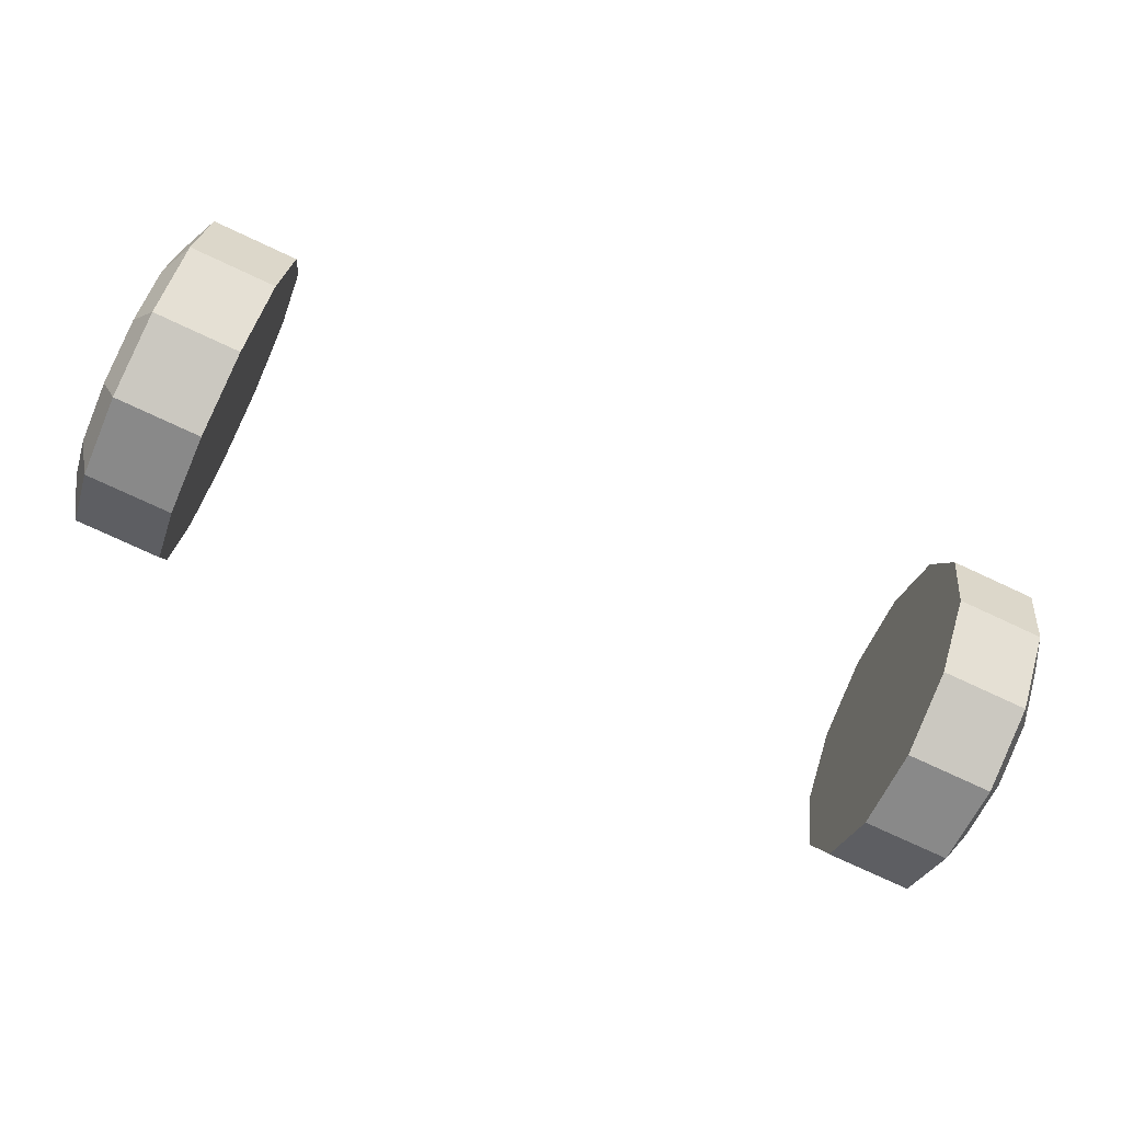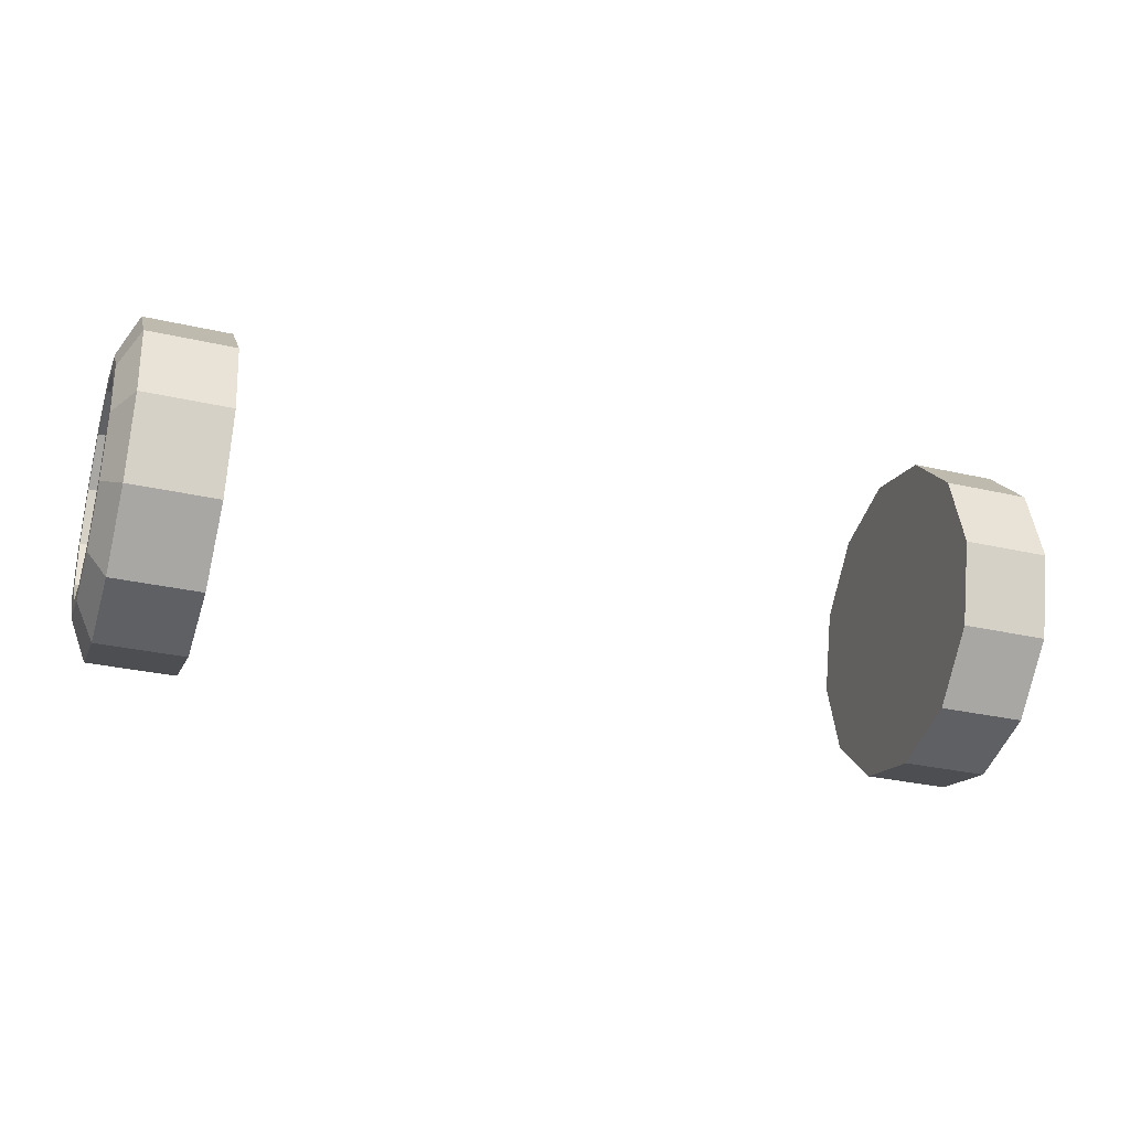
<metadata>
{"format":"obj","ext":"obj","renderer":"f3d","projection":"perspective","resolution":1024,"background":"white","views":[{"elev":-77.8,"azim":-24.8,"up":"+Z"},{"elev":-31.0,"azim":-18.1,"up":"+Z"}]}
</metadata>
<code>
o SportsCar2_BackWheels_Cylinder.002
v 0.613 0.2647 -1.601
v 0.7606 0.2647 -1.601
v 0.7606 0.1245 -1.564
v 0.613 0.1245 -1.564
v 0.7606 0.02183 -1.461
v 0.613 0.02183 -1.461
v 0.7606 -0.01574 -1.321
v 0.613 -0.01574 -1.321
v 0.7606 0.02183 -1.181
v 0.613 0.02183 -1.181
v 0.7606 0.1245 -1.078
v 0.613 0.1245 -1.078
v 0.7606 0.2647 -1.04
v 0.613 0.2647 -1.04
v 0.7606 0.4049 -1.078
v 0.613 0.4049 -1.078
v 0.7606 0.5075 -1.181
v 0.613 0.5075 -1.181
v 0.7606 0.545 -1.321
v 0.613 0.545 -1.321
v 0.7606 0.5075 -1.461
v 0.613 0.5075 -1.461
v 0.7917 0.1585 -1.137
v 0.7917 0.2647 -1.108
v 0.7606 0.4049 -1.564
v 0.613 0.4049 -1.564
v 0.7917 0.172 -1.16
v 0.7917 0.2647 -1.135
v 0.7917 0.0808 -1.215
v 0.7917 0.05235 -1.321
v 0.7917 0.3708 -1.505
v 0.7917 0.2647 -1.533
v 0.7917 0.1585 -1.505
v 0.7917 0.0808 -1.427
v 0.7917 0.4485 -1.427
v 0.7917 0.477 -1.321
v 0.7917 0.4485 -1.215
v 0.7917 0.3708 -1.137
v 0.7917 0.45 -1.321
v 0.7917 0.4252 -1.228
v 0.7664 0.4252 -1.228
v 0.7664 0.45 -1.321
v 0.7917 0.1041 -1.413
v 0.7917 0.07931 -1.321
v 0.7917 0.4252 -1.413
v 0.7917 0.3573 -1.16
v 0.7917 0.1041 -1.228
v 0.7917 0.3573 -1.481
v 0.7917 0.2647 -1.506
v 0.7917 0.172 -1.481
v 0.7664 0.172 -1.16
v 0.7664 0.2647 -1.135
v 0.7664 0.1041 -1.413
v 0.7664 0.07931 -1.321
v 0.7664 0.4252 -1.413
v 0.7664 0.3573 -1.16
v 0.7664 0.1041 -1.228
v 0.7664 0.3573 -1.481
v 0.7664 0.2647 -1.506
v 0.7664 0.172 -1.481
v 0.7225 0.2554 -1.148
v 0.7225 0.1812 -1.168
v 0.732 0.2352 -1.263
v 0.732 0.2575 -1.257
v 0.7225 0.3481 -1.168
v 0.7225 0.2739 -1.148
v 0.732 0.2718 -1.257
v 0.732 0.2941 -1.263
v 0.7225 0.4128 -1.227
v 0.7225 0.3585 -1.173
v 0.732 0.3021 -1.267
v 0.732 0.3185 -1.283
v 0.7225 0.4378 -1.311
v 0.7225 0.4179 -1.237
v 0.732 0.3224 -1.291
v 0.732 0.3284 -1.314
v 0.7225 0.3585 -1.469
v 0.7225 0.4128 -1.415
v 0.732 0.3185 -1.358
v 0.732 0.3021 -1.375
v 0.7225 0.4179 -1.404
v 0.7225 0.4378 -1.33
v 0.732 0.3284 -1.328
v 0.732 0.3224 -1.35
v 0.7225 0.2739 -1.494
v 0.7225 0.3481 -1.474
v 0.732 0.2941 -1.379
v 0.732 0.2718 -1.385
v 0.7225 0.1812 -1.474
v 0.7225 0.2554 -1.494
v 0.732 0.2575 -1.385
v 0.732 0.2352 -1.379
v 0.7225 0.1166 -1.415
v 0.7225 0.1708 -1.469
v 0.732 0.2272 -1.375
v 0.732 0.2108 -1.358
v 0.7225 0.09155 -1.33
v 0.7225 0.1114 -1.404
v 0.732 0.2069 -1.35
v 0.732 0.2009 -1.328
v 0.7225 0.1114 -1.237
v 0.7225 0.09155 -1.311
v 0.732 0.2009 -1.314
v 0.732 0.2069 -1.291
v 0.7225 0.1708 -1.173
v 0.7225 0.1166 -1.227
v 0.732 0.2108 -1.283
v 0.732 0.2272 -1.267
v 0.7527 0.2368 -1.282
v 0.7527 0.2254 -1.293
v 0.7581 0.2356 -1.299
v 0.7581 0.2427 -1.292
v 0.7527 0.2254 -1.349
v 0.7527 0.2368 -1.36
v 0.7581 0.2427 -1.35
v 0.7581 0.2356 -1.343
v 0.7527 0.2925 -1.36
v 0.7527 0.3039 -1.349
v 0.7581 0.2937 -1.343
v 0.7581 0.2866 -1.35
v 0.7527 0.3039 -1.293
v 0.7527 0.2925 -1.282
v 0.7581 0.2866 -1.292
v 0.7581 0.2937 -1.299
v -0.6111 0.2647 -1.601
v -0.6111 0.1245 -1.564
v -0.7587 0.1245 -1.564
v -0.7587 0.2647 -1.601
v -0.6111 0.02183 -1.461
v -0.7587 0.02183 -1.461
v -0.6111 -0.01574 -1.321
v -0.7587 -0.01574 -1.321
v -0.6111 0.02183 -1.181
v -0.7587 0.02183 -1.181
v -0.6111 0.1245 -1.078
v -0.7587 0.1245 -1.078
v -0.6111 0.2647 -1.04
v -0.7587 0.2647 -1.04
v -0.6111 0.4049 -1.078
v -0.7587 0.4049 -1.078
v -0.6111 0.5075 -1.181
v -0.7587 0.5075 -1.181
v -0.6111 0.545 -1.321
v -0.7587 0.545 -1.321
v -0.6111 0.5075 -1.461
v -0.7587 0.5075 -1.461
v -0.7898 0.2647 -1.108
v -0.7898 0.1585 -1.137
v -0.6111 0.4049 -1.564
v -0.7587 0.4049 -1.564
v -0.7898 0.2647 -1.135
v -0.7898 0.172 -1.16
v -0.7898 0.0808 -1.215
v -0.7898 0.05235 -1.321
v -0.7898 0.2647 -1.533
v -0.7898 0.3708 -1.505
v -0.7898 0.1585 -1.505
v -0.7898 0.0808 -1.427
v -0.7898 0.4485 -1.427
v -0.7898 0.477 -1.321
v -0.7898 0.4485 -1.215
v -0.7898 0.3708 -1.137
v -0.7898 0.45 -1.321
v -0.7645 0.45 -1.321
v -0.7645 0.4252 -1.228
v -0.7898 0.4252 -1.228
v -0.7898 0.07931 -1.321
v -0.7898 0.1041 -1.413
v -0.7898 0.4252 -1.413
v -0.7898 0.3573 -1.16
v -0.7898 0.1041 -1.228
v -0.7898 0.3573 -1.481
v -0.7898 0.172 -1.481
v -0.7898 0.2647 -1.506
v -0.7645 0.2647 -1.135
v -0.7645 0.172 -1.16
v -0.7645 0.07931 -1.321
v -0.7645 0.1041 -1.413
v -0.7645 0.4252 -1.413
v -0.7645 0.3573 -1.16
v -0.7645 0.1041 -1.228
v -0.7645 0.3573 -1.481
v -0.7645 0.172 -1.481
v -0.7645 0.2647 -1.506
v -0.7206 0.2554 -1.148
v -0.7301 0.2575 -1.257
v -0.7301 0.2352 -1.263
v -0.7206 0.1812 -1.168
v -0.7206 0.3481 -1.168
v -0.7301 0.2941 -1.263
v -0.7301 0.2718 -1.257
v -0.7206 0.2739 -1.148
v -0.7206 0.4128 -1.227
v -0.7301 0.3185 -1.283
v -0.7301 0.3021 -1.267
v -0.7206 0.3585 -1.173
v -0.7206 0.4378 -1.311
v -0.7301 0.3284 -1.314
v -0.7301 0.3224 -1.291
v -0.7206 0.4179 -1.237
v -0.7206 0.3585 -1.469
v -0.7301 0.3021 -1.375
v -0.7301 0.3185 -1.358
v -0.7206 0.4128 -1.415
v -0.7206 0.4179 -1.404
v -0.7301 0.3224 -1.35
v -0.7301 0.3284 -1.328
v -0.7206 0.4378 -1.33
v -0.7206 0.2739 -1.494
v -0.7301 0.2718 -1.385
v -0.7301 0.2941 -1.379
v -0.7206 0.3481 -1.474
v -0.7206 0.1812 -1.474
v -0.7301 0.2352 -1.379
v -0.7301 0.2575 -1.385
v -0.7206 0.2554 -1.494
v -0.7206 0.1166 -1.415
v -0.7301 0.2108 -1.358
v -0.7301 0.2272 -1.375
v -0.7206 0.1708 -1.469
v -0.7206 0.09155 -1.33
v -0.7301 0.2009 -1.328
v -0.7301 0.2069 -1.35
v -0.7206 0.1114 -1.404
v -0.7206 0.1114 -1.237
v -0.7301 0.2069 -1.291
v -0.7301 0.2009 -1.314
v -0.7206 0.09155 -1.311
v -0.7206 0.1708 -1.173
v -0.7301 0.2272 -1.267
v -0.7301 0.2108 -1.283
v -0.7206 0.1166 -1.227
v -0.7508 0.2368 -1.282
v -0.7562 0.2427 -1.292
v -0.7562 0.2356 -1.299
v -0.7508 0.2254 -1.293
v -0.7508 0.2254 -1.349
v -0.7562 0.2356 -1.343
v -0.7562 0.2427 -1.35
v -0.7508 0.2368 -1.36
v -0.7508 0.2925 -1.36
v -0.7562 0.2866 -1.35
v -0.7562 0.2937 -1.343
v -0.7508 0.3039 -1.349
v -0.7508 0.3039 -1.293
v -0.7562 0.2937 -1.299
v -0.7562 0.2866 -1.292
v -0.7508 0.2925 -1.282
v 0.7693 0.2197 -1.347
v 0.7664 0.1166 -1.415
v 0.7657 0.2108 -1.358
v 0.7693 0.2647 -1.373
v 0.7693 0.2906 -1.366
v 0.7782 0.2808 -1.349
v 0.7782 0.2647 -1.353
v 0.7693 0.3096 -1.295
v 0.7657 0.3224 -1.291
v 0.7664 0.4179 -1.237
v 0.7664 0.1812 -1.168
v 0.7664 0.2554 -1.148
v 0.7693 0.2127 -1.321
v 0.7657 0.2009 -1.328
v 0.7657 0.2069 -1.35
v 0.7693 0.3096 -1.347
v 0.7664 0.4179 -1.404
v 0.7657 0.3224 -1.35
v 0.7693 0.2647 -1.269
v 0.7693 0.2906 -1.276
v 0.7657 0.2941 -1.263
v 0.7657 0.2718 -1.257
v 0.7657 0.2009 -1.314
v 0.7664 0.09155 -1.311
v 0.7657 0.3021 -1.375
v 0.7657 0.3185 -1.358
v 0.7693 0.2387 -1.366
v 0.7657 0.2352 -1.379
v 0.7657 0.2575 -1.385
v 0.7664 0.4128 -1.227
v 0.7657 0.3185 -1.283
v 0.7693 0.2197 -1.295
v 0.7693 0.2387 -1.276
v 0.7657 0.2272 -1.267
v 0.7657 0.2108 -1.283
v 0.7657 0.2718 -1.385
v 0.7657 0.2941 -1.379
v 0.7782 0.2485 -1.349
v 0.7782 0.2927 -1.337
v 0.7782 0.297 -1.321
v 0.7782 0.2927 -1.305
v 0.7782 0.2808 -1.293
v 0.7782 0.2647 -1.288
v 0.7782 0.2485 -1.293
v 0.7782 0.2366 -1.305
v 0.7782 0.2323 -1.321
v 0.7782 0.2366 -1.337
v 0.7764 0.2427 -1.35
v 0.7711 0.2368 -1.36
v 0.7693 0.3166 -1.321
v 0.7711 0.2925 -1.36
v 0.7764 0.2866 -1.35
v 0.7764 0.2866 -1.292
v 0.7711 0.2925 -1.282
v 0.7711 0.2254 -1.293
v 0.7711 0.2368 -1.282
v 0.7657 0.2352 -1.263
v 0.7657 0.2575 -1.257
v 0.7657 0.3284 -1.328
v 0.7664 0.2739 -1.148
v 0.7664 0.3481 -1.168
v 0.7657 0.2069 -1.291
v 0.7657 0.3021 -1.267
v 0.7664 0.3585 -1.173
v 0.7657 0.3284 -1.314
v 0.7664 0.4378 -1.311
v 0.7664 0.4128 -1.415
v 0.7664 0.3585 -1.469
v 0.7664 0.4378 -1.33
v 0.7664 0.3481 -1.474
v 0.7664 0.2739 -1.494
v 0.7664 0.1114 -1.237
v 0.7664 0.2554 -1.494
v 0.7664 0.1812 -1.474
v 0.7657 0.2272 -1.375
v 0.7664 0.1708 -1.469
v 0.7664 0.1114 -1.404
v 0.7664 0.09155 -1.33
v 0.7664 0.1166 -1.227
v 0.7664 0.1708 -1.173
v 0.7764 0.2427 -1.292
v 0.7764 0.2356 -1.299
v 0.7764 0.2356 -1.343
v 0.7711 0.2254 -1.349
v 0.7711 0.3039 -1.349
v 0.7764 0.2937 -1.343
v 0.7764 0.2937 -1.299
v 0.7711 0.3039 -1.293
v -0.7674 0.2197 -1.347
v -0.7638 0.2108 -1.358
v -0.7645 0.1166 -1.415
v -0.7674 0.2647 -1.373
v -0.7763 0.2647 -1.353
v -0.7763 0.2808 -1.349
v -0.7674 0.2906 -1.366
v -0.7645 0.4179 -1.237
v -0.7638 0.3224 -1.291
v -0.7674 0.3096 -1.295
v -0.7645 0.2554 -1.148
v -0.7645 0.1812 -1.168
v -0.7638 0.2069 -1.35
v -0.7638 0.2009 -1.328
v -0.7674 0.2127 -1.321
v -0.7674 0.3096 -1.347
v -0.7638 0.3224 -1.35
v -0.7645 0.4179 -1.404
v -0.7674 0.2647 -1.269
v -0.7638 0.2718 -1.257
v -0.7638 0.2941 -1.263
v -0.7674 0.2906 -1.276
v -0.7645 0.09155 -1.311
v -0.7638 0.2009 -1.314
v -0.7638 0.3185 -1.358
v -0.7638 0.3021 -1.375
v -0.7638 0.2575 -1.385
v -0.7638 0.2352 -1.379
v -0.7674 0.2387 -1.366
v -0.7638 0.3185 -1.283
v -0.7645 0.4128 -1.227
v -0.7674 0.2197 -1.295
v -0.7638 0.2108 -1.283
v -0.7638 0.2272 -1.267
v -0.7674 0.2387 -1.276
v -0.7638 0.2941 -1.379
v -0.7638 0.2718 -1.385
v -0.7763 0.2485 -1.349
v -0.7763 0.2366 -1.337
v -0.7763 0.2323 -1.321
v -0.7763 0.2366 -1.305
v -0.7763 0.2485 -1.293
v -0.7763 0.2647 -1.288
v -0.7763 0.2808 -1.293
v -0.7763 0.2927 -1.305
v -0.7763 0.297 -1.321
v -0.7763 0.2927 -1.337
v -0.7692 0.2368 -1.36
v -0.7745 0.2427 -1.35
v -0.7674 0.3166 -1.321
v -0.7745 0.2866 -1.35
v -0.7692 0.2925 -1.36
v -0.7692 0.2925 -1.282
v -0.7745 0.2866 -1.292
v -0.7692 0.2368 -1.282
v -0.7692 0.2254 -1.293
v -0.7638 0.2352 -1.263
v -0.7638 0.2575 -1.257
v -0.7638 0.3284 -1.328
v -0.7645 0.2739 -1.148
v -0.7645 0.3481 -1.168
v -0.7638 0.2069 -1.291
v -0.7645 0.3585 -1.173
v -0.7638 0.3021 -1.267
v -0.7638 0.3284 -1.314
v -0.7645 0.4378 -1.311
v -0.7645 0.3585 -1.469
v -0.7645 0.4128 -1.415
v -0.7645 0.4378 -1.33
v -0.7645 0.3481 -1.474
v -0.7645 0.2739 -1.494
v -0.7645 0.1114 -1.237
v -0.7645 0.1812 -1.474
v -0.7645 0.2554 -1.494
v -0.7638 0.2272 -1.375
v -0.7645 0.1708 -1.469
v -0.7645 0.1114 -1.404
v -0.7645 0.09155 -1.33
v -0.7645 0.1708 -1.173
v -0.7645 0.1166 -1.227
v -0.7745 0.2427 -1.292
v -0.7745 0.2356 -1.299
v -0.7745 0.2356 -1.343
v -0.7692 0.2254 -1.349
v -0.7692 0.3039 -1.349
v -0.7745 0.2937 -1.343
v -0.7745 0.2937 -1.299
v -0.7692 0.3039 -1.293
f 1 2 3 4
f 4 3 5 6
f 6 5 7 8
f 8 7 9 10
f 10 9 11 12
f 12 11 13 14
f 14 13 15 16
f 16 15 17 18
f 18 17 19 20
f 20 19 21 22
f 13 11 23 24
f 22 21 25 26
f 26 25 2 1
f 1 4 6 8 10 12 14 16 18 20 22 26
f 24 23 27 28
f 11 9 29 23
f 9 7 30 29
f 2 25 31 32
f 3 2 32 33
f 7 5 34 30
f 25 21 35 31
f 5 3 33 34
f 21 19 36 35
f 19 17 37 36
f 17 15 38 37
f 15 13 24 38
f 39 40 41 42
f 30 34 43 44
f 35 36 39 45
f 38 24 28 46
f 29 30 44 47
f 31 35 45 48
f 33 32 49 50
f 37 38 46 40
f 23 29 47 27
f 32 31 48 49
f 34 33 50 43
f 36 37 40 39
f 28 27 51 52
f 44 43 53 54
f 45 39 42 55
f 46 28 52 56
f 47 44 54 57
f 48 45 55 58
f 50 49 59 60
f 40 46 56 41
f 27 47 57 51
f 49 48 58 59
f 43 50 60 53
f 61 62 63 64
f 65 66 67 68
f 69 70 71 72
f 73 74 75 76
f 77 78 79 80
f 81 82 83 84
f 85 86 87 88
f 89 90 91 92
f 93 94 95 96
f 97 98 99 100
f 101 102 103 104
f 105 106 107 108
f 109 110 111 112
f 113 114 115 116
f 117 118 119 120
f 121 122 123 124
f 125 126 127 128
f 126 129 130 127
f 129 131 132 130
f 131 133 134 132
f 133 135 136 134
f 135 137 138 136
f 137 139 140 138
f 139 141 142 140
f 141 143 144 142
f 143 145 146 144
f 138 147 148 136
f 145 149 150 146
f 149 125 128 150
f 125 149 145 143 141 139 137 135 133 131 129 126
f 147 151 152 148
f 136 148 153 134
f 134 153 154 132
f 128 155 156 150
f 127 157 155 128
f 132 154 158 130
f 150 156 159 146
f 130 158 157 127
f 146 159 160 144
f 144 160 161 142
f 142 161 162 140
f 140 162 147 138
f 163 164 165 166
f 154 167 168 158
f 159 169 163 160
f 162 170 151 147
f 153 171 167 154
f 156 172 169 159
f 157 173 174 155
f 161 166 170 162
f 148 152 171 153
f 155 174 172 156
f 158 168 173 157
f 160 163 166 161
f 151 175 176 152
f 167 177 178 168
f 169 179 164 163
f 170 180 175 151
f 171 181 177 167
f 172 182 179 169
f 173 183 184 174
f 166 165 180 170
f 152 176 181 171
f 174 184 182 172
f 168 178 183 173
f 185 186 187 188
f 189 190 191 192
f 193 194 195 196
f 197 198 199 200
f 201 202 203 204
f 205 206 207 208
f 209 210 211 212
f 213 214 215 216
f 217 218 219 220
f 221 222 223 224
f 225 226 227 228
f 229 230 231 232
f 233 234 235 236
f 237 238 239 240
f 241 242 243 244
f 245 246 247 248
f 249 53 250 251
f 252 253 254 255
f 41 256 257 258
f 52 51 259 260
f 249 261 262 263
f 264 55 265 266
f 267 268 269 270
f 54 261 271 272
f 264 253 273 274
f 252 275 276 277
f 256 41 278 279
f 280 281 282 283
f 253 252 284 285
f 286 255 254 287 288 289 290 291 292 293 294 295
f 275 286 296 297
f 298 256 289 288
f 267 281 292 291
f 261 249 295 294
f 264 298 288 287
f 268 267 291 290
f 280 261 294 293
f 254 253 299 300
f 275 252 255 286
f 268 290 301 302
f 281 280 303 304
f 305 306 64 63
f 267 52 260 306
f 281 267 306 305
f 51 281 305 259
f 307 266 84 83
f 52 267 270 308
f 56 52 308 309
f 268 56 309 269
f 271 310 104 103
f 56 268 311 312
f 268 256 279 311
f 41 56 312 278
f 313 314 73 76
f 256 298 313 257
f 42 41 258 314
f 298 42 314 313
f 260 259 62 61
f 58 55 315 316
f 55 264 274 315
f 253 58 316 273
f 251 250 93 96
f 42 298 307 317
f 298 264 266 307
f 55 42 317 265
f 265 317 82 81
f 58 253 285 318
f 59 58 318 319
f 252 59 319 284
f 320 272 102 101
f 60 59 321 322
f 275 60 322 276
f 59 252 277 321
f 258 257 75 74
f 275 249 251 323
f 60 275 323 324
f 53 60 324 250
f 324 323 95 94
f 53 249 263 325
f 54 53 325 326
f 261 54 326 262
f 257 313 76 75
f 261 280 310 271
f 57 54 272 320
f 280 57 320 310
f 323 251 96 95
f 51 57 327 328
f 281 51 328 282
f 57 280 283 327
f 272 271 103 102
f 317 307 83 82
f 259 305 63 62
f 322 321 90 89
f 310 320 101 104
f 278 312 70 69
f 266 265 81 84
f 306 260 61 64
f 277 276 92 91
f 311 279 72 71
f 276 322 89 92
f 279 278 69 72
f 326 325 98 97
f 316 315 78 77
f 321 277 91 90
f 312 311 71 70
f 263 262 100 99
f 274 273 80 79
f 325 263 99 98
f 315 274 79 78
f 328 327 106 105
f 319 318 86 85
f 262 326 97 100
f 309 308 66 65
f 273 316 77 80
f 283 282 108 107
f 285 284 88 87
f 270 269 68 67
f 282 328 105 108
f 318 285 87 86
f 308 270 67 66
f 250 324 94 93
f 327 283 107 106
f 314 258 74 73
f 284 319 85 88
f 269 309 65 68
f 304 303 110 109
f 292 281 304 329
f 280 293 330 303
f 293 292 329 330
f 302 301 123 122
f 286 295 331 296
f 249 275 297 332
f 295 249 332 331
f 333 334 119 118
f 287 254 300 334
f 264 287 334 333
f 253 264 333 299
f 335 336 121 124
f 290 289 335 301
f 256 268 302 336
f 289 256 336 335
f 332 297 114 113
f 330 329 112 111
f 299 333 118 117
f 296 331 116 115
f 336 302 122 121
f 329 304 109 112
f 334 300 120 119
f 297 296 115 114
f 301 335 124 123
f 303 330 111 110
f 300 299 117 120
f 331 332 113 116
f 337 338 339 178
f 340 341 342 343
f 165 344 345 346
f 175 347 348 176
f 337 349 350 351
f 352 353 354 179
f 355 356 357 358
f 177 359 360 351
f 352 361 362 343
f 340 363 364 365
f 346 366 367 165
f 368 369 370 371
f 343 372 373 340
f 374 375 376 377 378 379 380 381 382 383 342 341
f 365 384 385 374
f 386 382 381 346
f 355 379 378 371
f 351 376 375 337
f 352 383 382 386
f 358 380 379 355
f 368 377 376 351
f 342 387 388 343
f 365 374 341 340
f 358 389 390 380
f 371 391 392 368
f 393 187 186 394
f 355 394 347 175
f 371 393 394 355
f 176 348 393 371
f 395 207 206 353
f 175 396 356 355
f 180 397 396 175
f 358 357 397 180
f 360 227 226 398
f 180 399 400 358
f 358 400 366 346
f 165 367 399 180
f 401 198 197 402
f 346 345 401 386
f 164 402 344 165
f 386 401 402 164
f 347 185 188 348
f 182 403 404 179
f 179 404 361 352
f 343 362 403 182
f 338 218 217 339
f 164 405 395 386
f 386 395 353 352
f 179 354 405 164
f 354 205 208 405
f 182 406 372 343
f 184 407 406 182
f 340 373 407 184
f 408 225 228 359
f 183 409 410 184
f 365 364 409 183
f 184 410 363 340
f 344 200 199 345
f 365 411 338 337
f 183 412 411 365
f 178 339 412 183
f 412 220 219 411
f 178 413 349 337
f 177 414 413 178
f 351 350 414 177
f 345 199 198 401
f 351 360 398 368
f 181 408 359 177
f 368 398 408 181
f 411 219 218 338
f 176 415 416 181
f 371 370 415 176
f 181 416 369 368
f 359 228 227 360
f 405 208 207 395
f 348 188 187 393
f 409 213 216 410
f 398 226 225 408
f 367 193 196 399
f 353 206 205 354
f 394 186 185 347
f 363 215 214 364
f 400 195 194 366
f 364 214 213 409
f 366 194 193 367
f 414 221 224 413
f 403 201 204 404
f 410 216 215 363
f 399 196 195 400
f 349 223 222 350
f 361 203 202 362
f 413 224 223 349
f 404 204 203 361
f 415 229 232 416
f 407 209 212 406
f 350 222 221 414
f 397 189 192 396
f 362 202 201 403
f 369 231 230 370
f 372 211 210 373
f 356 191 190 357
f 370 230 229 415
f 406 212 211 372
f 396 192 191 356
f 339 217 220 412
f 416 232 231 369
f 402 197 200 344
f 373 210 209 407
f 357 190 189 397
f 391 233 236 392
f 378 417 391 371
f 368 392 418 377
f 377 418 417 378
f 389 248 247 390
f 374 385 419 375
f 337 420 384 365
f 375 419 420 337
f 421 244 243 422
f 383 422 387 342
f 352 421 422 383
f 343 388 421 352
f 423 246 245 424
f 380 390 423 381
f 346 424 389 358
f 381 423 424 346
f 420 237 240 384
f 418 235 234 417
f 388 241 244 421
f 385 239 238 419
f 424 245 248 389
f 417 234 233 391
f 422 243 242 387
f 384 240 239 385
f 390 247 246 423
f 392 236 235 418
f 387 242 241 388
f 419 238 237 420

</code>
